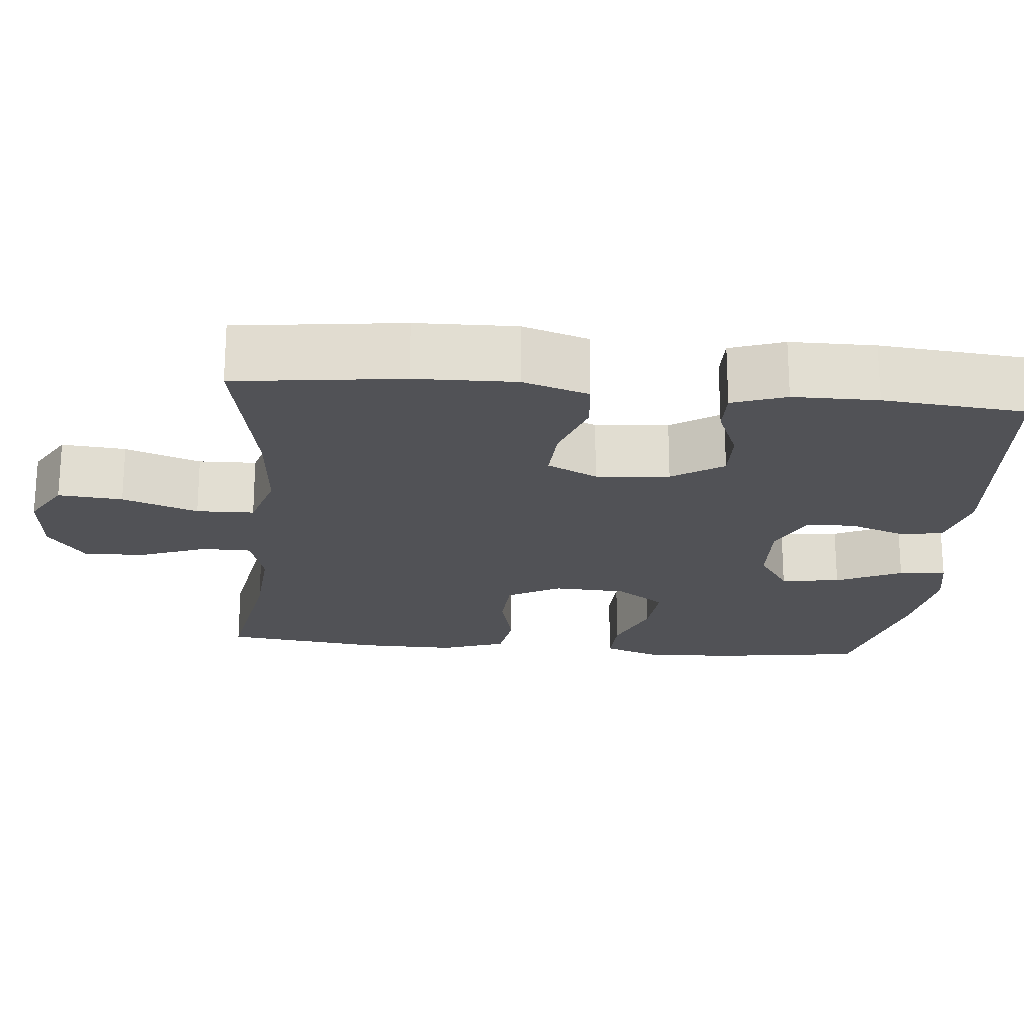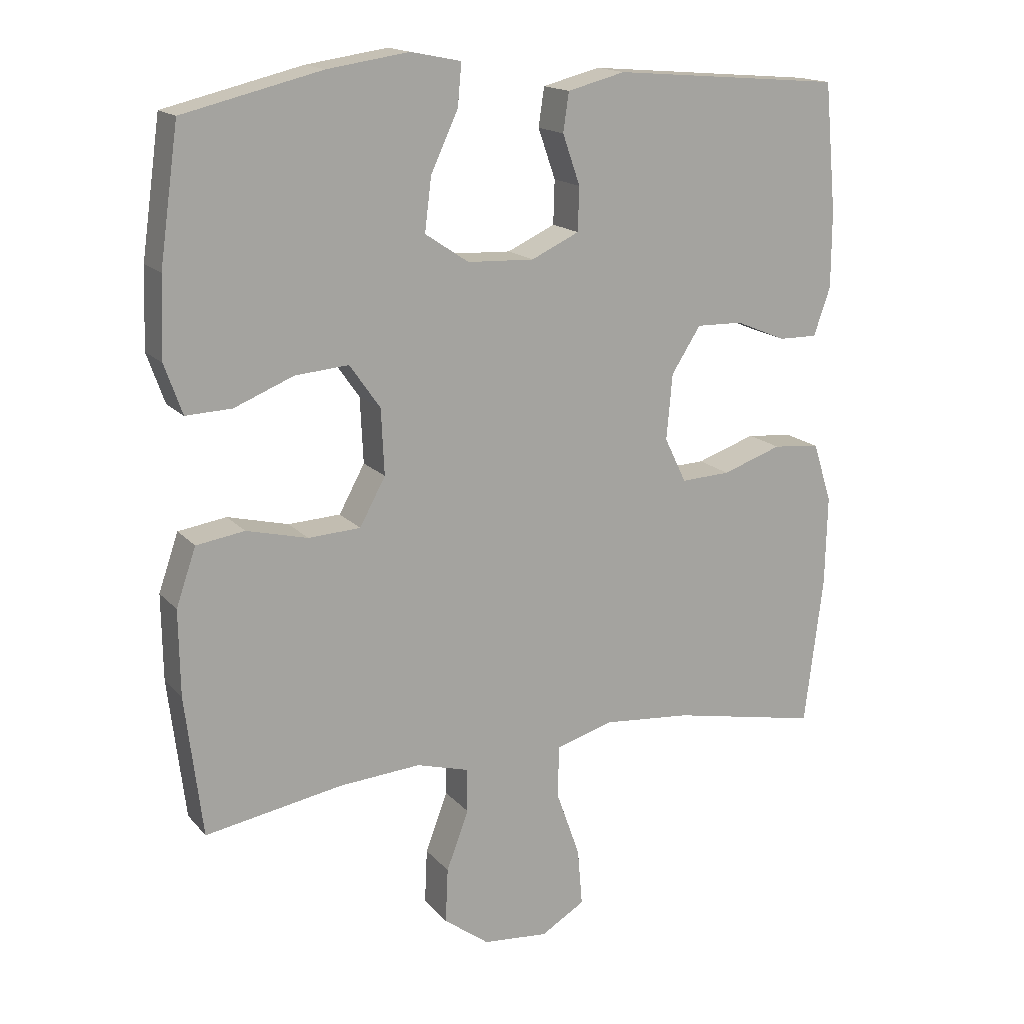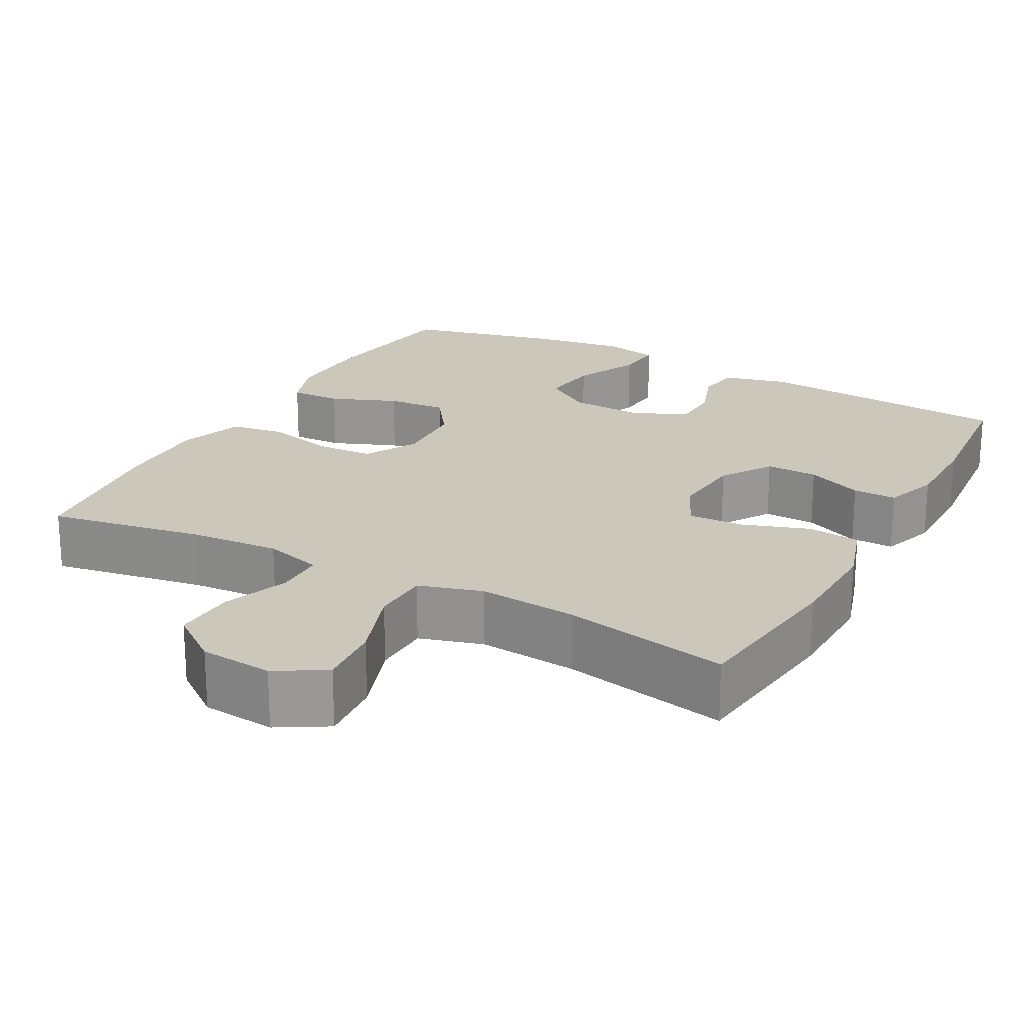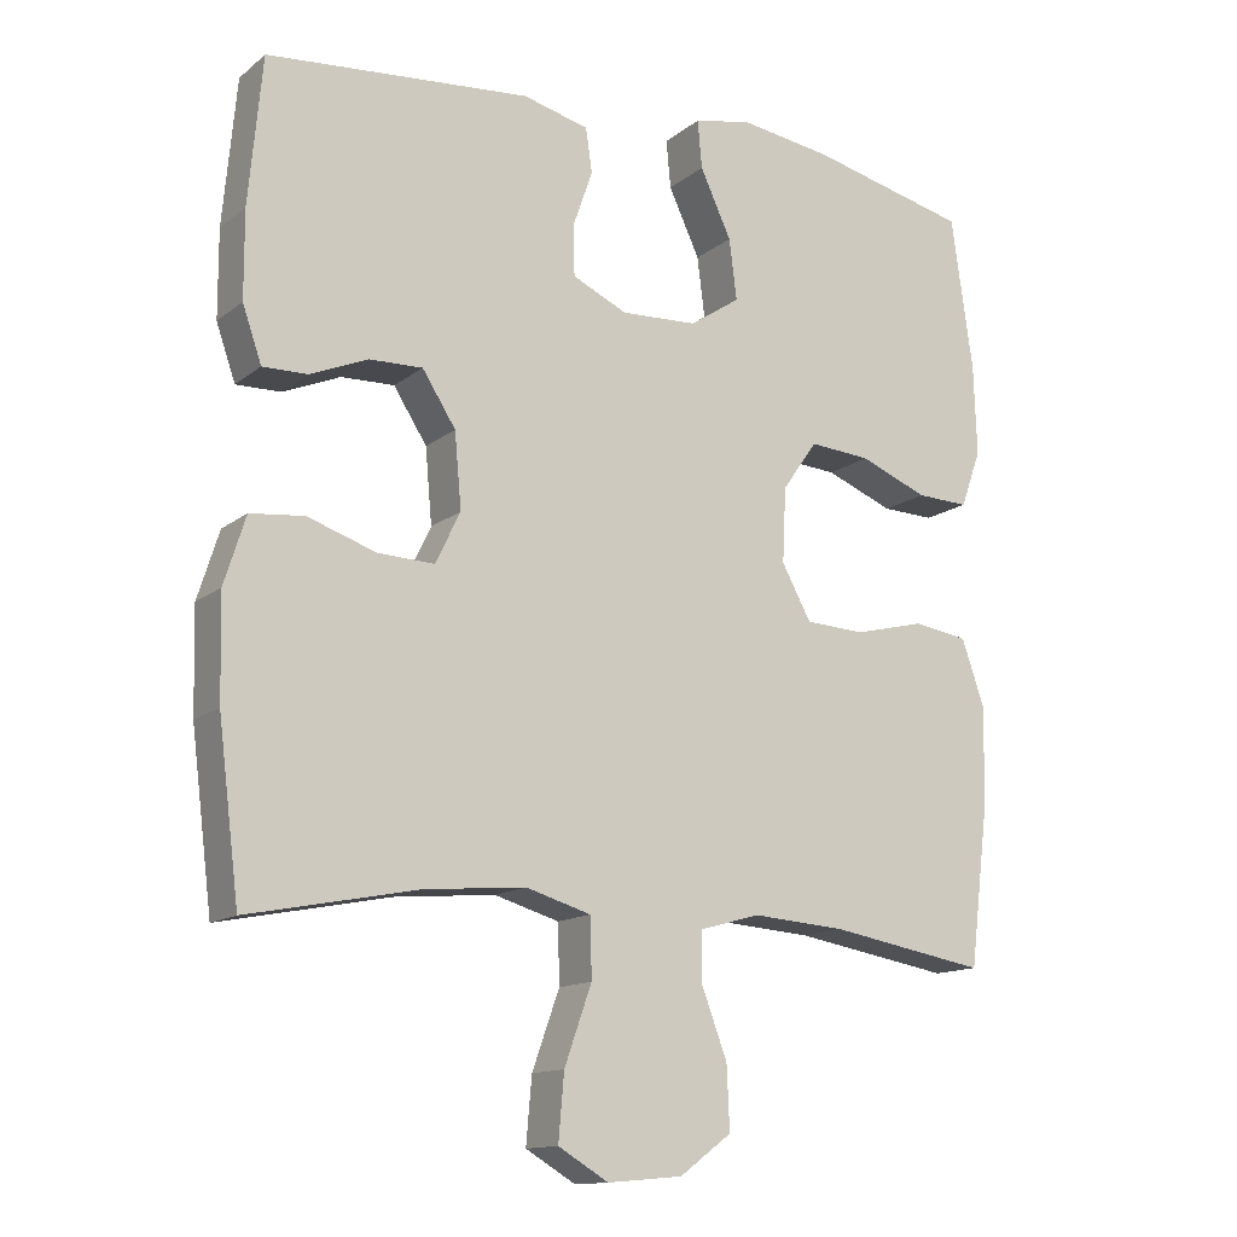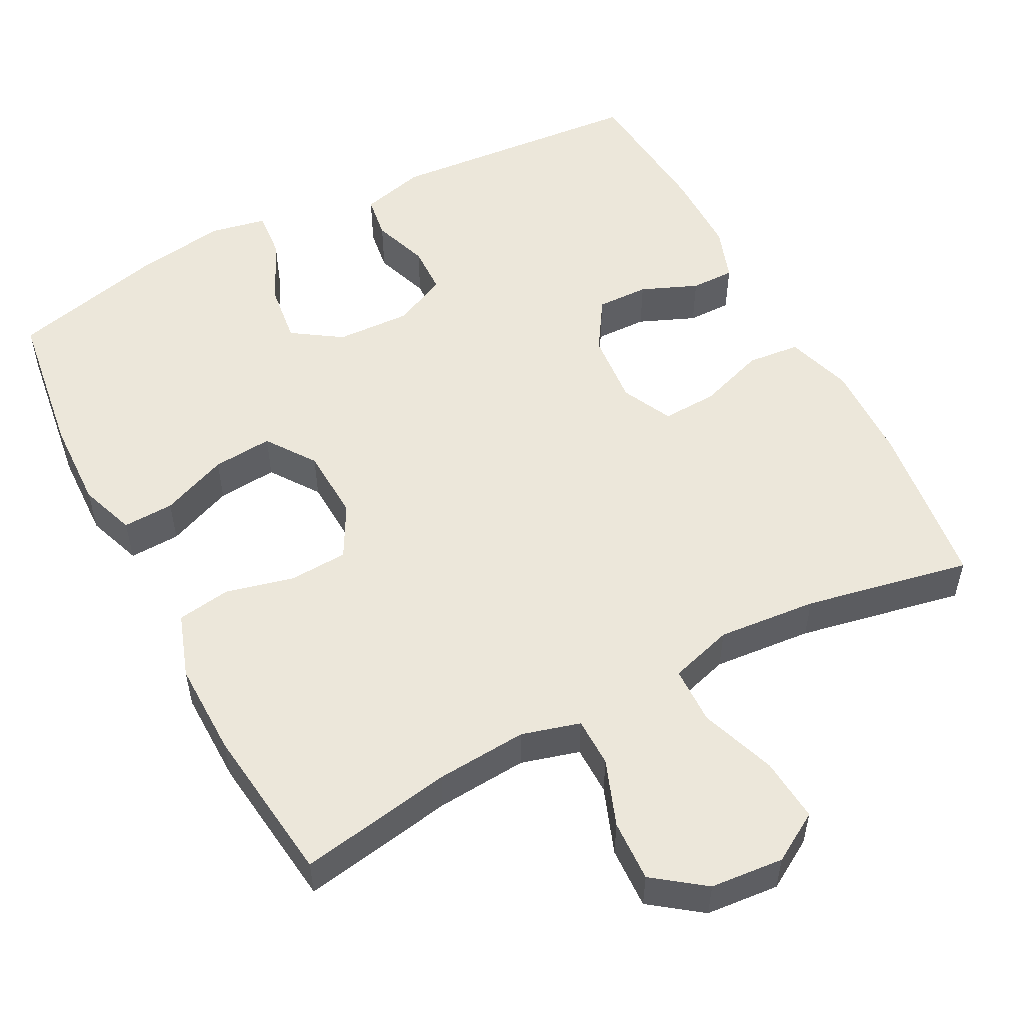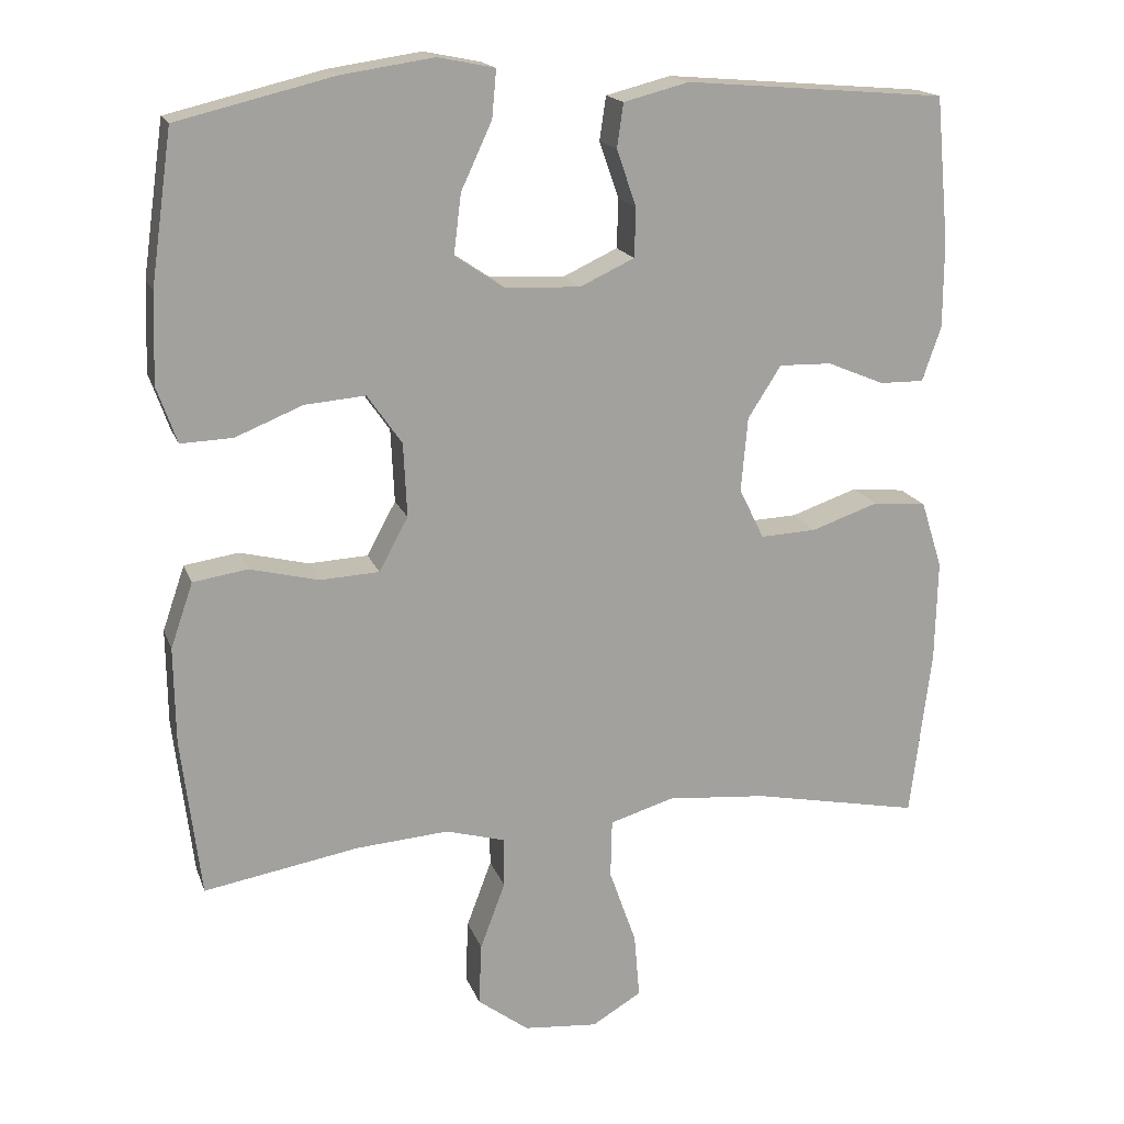
<metadata>
{"format":"obj","ext":"obj","renderer":"f3d","projection":"perspective","resolution":1024,"background":"white","views":[{"elev":-21.2,"azim":-95.3,"up":"+Y"},{"elev":16.2,"azim":153.4,"up":"+Z"},{"elev":21.6,"azim":-151.4,"up":"+Y"},{"elev":-13.5,"azim":-31.1,"up":"+Z"},{"elev":53.7,"azim":152.3,"up":"+Y"},{"elev":17.2,"azim":163.8,"up":"+Z"}]}
</metadata>
<code>
o path3708
v 0.29 0.0375 0.5814
v 0.1678 0.0375 0.5996
v 0.09247 0.0375 0.5845
v 0.09822 0.0375 0.5212
v 0.1391 0.0375 0.4331
v 0.149 0.0375 0.3536
v 0.08346 0.0375 0.3097
v -0.01649 0.0375 0.3055
v -0.08827 0.0375 0.339
v -0.09017 0.0375 0.4044
v -0.06402 0.0375 0.4792
v -0.07249 0.0375 0.5373
v -0.1589 0.0375 0.5596
v -0.5045 0.0375 0.531
v -0.5223 0.0375 0.3383
v -0.5219 0.0375 0.224
v -0.4969 0.0375 0.1515
v -0.4383 0.0375 0.1522
v -0.3627 0.0375 0.1838
v -0.2929 0.0375 0.1855
v -0.249 0.0375 0.1168
v -0.2403 0.0375 0.01843
v -0.2731 0.0375 -0.04901
v -0.3474 0.0375 -0.04563
v -0.4366 0.0375 -0.01515
v -0.5074 0.0375 -0.0222
v -0.5356 0.0375 -0.1112
v -0.5324 0.0375 -0.2461
v -0.5045 0.0375 -0.4707
v -0.2818 0.0375 -0.4266
v -0.1491 0.0375 -0.4149
v -0.0636 0.0375 -0.4404
v -0.06167 0.0375 -0.5179
v -0.09753 0.0375 -0.6191
v -0.1049 0.0375 -0.7052
v -0.03906 0.0375 -0.7445
v 0.05907 0.0375 -0.7358
v 0.127 0.0375 -0.6852
v 0.1233 0.0375 -0.6026
v 0.09015 0.0375 -0.5137
v 0.09077 0.0375 -0.4477
v 0.169 0.0375 -0.4257
v 0.2915 0.0375 -0.4348
v 0.4974 0.0375 -0.4707
v 0.5232 0.0375 -0.2592
v 0.525 0.0375 -0.1314
v 0.4953 0.0375 -0.0452
v 0.423 0.0375 -0.03409
v 0.3317 0.0375 -0.0566
v 0.2534 0.0375 -0.05251
v 0.2148 0.0375 0.01841
v 0.2195 0.0375 0.1164
v 0.2652 0.0375 0.1817
v 0.3454 0.0375 0.175
v 0.4346 0.0375 0.1388
v 0.5033 0.0375 0.1362
v 0.5298 0.0375 0.2108
v 0.5258 0.0375 0.3299
v 0.4974 0.0375 0.531
v 0.29 -0.0375 0.5814
v 0.1678 -0.0375 0.5996
v 0.09247 -0.0375 0.5845
v 0.09822 -0.0375 0.5212
v 0.1391 -0.0375 0.4331
v 0.149 -0.0375 0.3536
v 0.08346 -0.0375 0.3097
v -0.01649 -0.0375 0.3055
v -0.08827 -0.0375 0.339
v -0.09017 -0.0375 0.4044
v -0.06402 -0.0375 0.4792
v -0.07249 -0.0375 0.5373
v -0.1589 -0.0375 0.5596
v -0.5045 -0.0375 0.531
v -0.5223 -0.0375 0.3383
v -0.5219 -0.0375 0.224
v -0.4969 -0.0375 0.1515
v -0.4383 -0.0375 0.1522
v -0.3627 -0.0375 0.1838
v -0.2929 -0.0375 0.1855
v -0.249 -0.0375 0.1168
v -0.2403 -0.0375 0.01843
v -0.2731 -0.0375 -0.04901
v -0.3474 -0.0375 -0.04563
v -0.4366 -0.0375 -0.01515
v -0.5074 -0.0375 -0.0222
v -0.5356 -0.0375 -0.1112
v -0.5324 -0.0375 -0.2461
v -0.5045 -0.0375 -0.4707
v -0.2818 -0.0375 -0.4266
v -0.1491 -0.0375 -0.4149
v -0.0636 -0.0375 -0.4404
v -0.06167 -0.0375 -0.5179
v -0.09753 -0.0375 -0.6191
v -0.1049 -0.0375 -0.7052
v -0.03906 -0.0375 -0.7445
v 0.05907 -0.0375 -0.7358
v 0.127 -0.0375 -0.6852
v 0.1233 -0.0375 -0.6026
v 0.09015 -0.0375 -0.5137
v 0.09077 -0.0375 -0.4477
v 0.169 -0.0375 -0.4257
v 0.2915 -0.0375 -0.4348
v 0.4974 -0.0375 -0.4707
v 0.5232 -0.0375 -0.2592
v 0.525 -0.0375 -0.1314
v 0.4953 -0.0375 -0.0452
v 0.423 -0.0375 -0.03409
v 0.3317 -0.0375 -0.0566
v 0.2534 -0.0375 -0.05251
v 0.2148 -0.0375 0.01841
v 0.2195 -0.0375 0.1164
v 0.2652 -0.0375 0.1817
v 0.3454 -0.0375 0.175
v 0.4346 -0.0375 0.1388
v 0.5033 -0.0375 0.1362
v 0.5298 -0.0375 0.2108
v 0.5258 -0.0375 0.3299
v 0.4974 -0.0375 0.531
v 0.29 0.0375 0.5814
v 0.1678 0.0375 0.5996
v 0.09247 0.0375 0.5845
v 0.09247 0.0375 0.5845
v 0.09822 0.0375 0.5212
v -0.07249 0.0375 0.5373
v -0.07249 0.0375 0.5373
v -0.1589 0.0375 0.5596
v -0.06402 0.0375 0.4792
v 0.4974 0.0375 0.531
v 0.4974 0.0375 0.531
v -0.5045 0.0375 0.531
v -0.5045 0.0375 0.531
v 0.1391 0.0375 0.4331
v -0.09017 0.0375 0.4044
v -0.5223 0.0375 0.3383
v 0.5258 0.0375 0.3299
v 0.149 0.0375 0.3536
v 0.149 0.0375 0.3536
v -0.08827 0.0375 0.339
v -0.08827 0.0375 0.339
v 0.08346 0.0375 0.3097
v -0.01649 0.0375 0.3055
v -0.5219 0.0375 0.224
v 0.5298 0.0375 0.2108
v -0.4969 0.0375 0.1515
v -0.4969 0.0375 0.1515
v 0.5033 0.0375 0.1362
v 0.5033 0.0375 0.1362
v 0.2652 0.0375 0.1817
v 0.3454 0.0375 0.175
v -0.3627 0.0375 0.1838
v -0.2929 0.0375 0.1855
v -0.249 0.0375 0.1168
v -0.4383 0.0375 0.1522
v 0.2195 0.0375 0.1164
v 0.4346 0.0375 0.1388
v -0.2403 0.0375 0.01843
v 0.2148 0.0375 0.01841
v -0.2731 0.0375 -0.04901
v -0.2731 0.0375 -0.04901
v 0.2534 0.0375 -0.05251
v -0.3474 0.0375 -0.04563
v -0.4366 0.0375 -0.01515
v -0.5074 0.0375 -0.0222
v -0.5074 0.0375 -0.0222
v -0.5356 0.0375 -0.1112
v 0.4953 0.0375 -0.0452
v 0.4953 0.0375 -0.0452
v 0.423 0.0375 -0.03409
v 0.3317 0.0375 -0.0566
v 0.525 0.0375 -0.1314
v -0.5324 0.0375 -0.2461
v 0.5232 0.0375 -0.2592
v 0.4974 0.0375 -0.4707
v 0.4974 0.0375 -0.4707
v 0.169 0.0375 -0.4257
v 0.2915 0.0375 -0.4348
v -0.1491 0.0375 -0.4149
v -0.0636 0.0375 -0.4404
v -0.0636 0.0375 -0.4404
v -0.2818 0.0375 -0.4266
v 0.09077 0.0375 -0.4477
v 0.09077 0.0375 -0.4477
v -0.06167 0.0375 -0.5179
v -0.5045 0.0375 -0.4707
v -0.5045 0.0375 -0.4707
v 0.09015 0.0375 -0.5137
v 0.1233 0.0375 -0.6026
v -0.09753 0.0375 -0.6191
v 0.127 0.0375 -0.6852
v -0.1049 0.0375 -0.7052
v -0.1049 0.0375 -0.7052
v 0.05907 0.0375 -0.7358
v -0.03906 0.0375 -0.7445
v 0.29 -0.0375 0.5814
v 0.1678 -0.0375 0.5996
v 0.09247 -0.0375 0.5845
v 0.09247 -0.0375 0.5845
v 0.09822 -0.0375 0.5212
v -0.07249 -0.0375 0.5373
v -0.07249 -0.0375 0.5373
v -0.1589 -0.0375 0.5596
v -0.06402 -0.0375 0.4792
v 0.4974 -0.0375 0.531
v 0.4974 -0.0375 0.531
v -0.5045 -0.0375 0.531
v -0.5045 -0.0375 0.531
v 0.1391 -0.0375 0.4331
v -0.09017 -0.0375 0.4044
v -0.5223 -0.0375 0.3383
v 0.5258 -0.0375 0.3299
v 0.149 -0.0375 0.3536
v 0.149 -0.0375 0.3536
v -0.08827 -0.0375 0.339
v -0.08827 -0.0375 0.339
v 0.08346 -0.0375 0.3097
v -0.01649 -0.0375 0.3055
v -0.5219 -0.0375 0.224
v 0.5298 -0.0375 0.2108
v -0.4969 -0.0375 0.1515
v -0.4969 -0.0375 0.1515
v 0.5033 -0.0375 0.1362
v 0.5033 -0.0375 0.1362
v 0.2652 -0.0375 0.1817
v 0.3454 -0.0375 0.175
v -0.3627 -0.0375 0.1838
v -0.2929 -0.0375 0.1855
v -0.249 -0.0375 0.1168
v -0.4383 -0.0375 0.1522
v 0.2195 -0.0375 0.1164
v 0.4346 -0.0375 0.1388
v -0.2403 -0.0375 0.01843
v 0.2148 -0.0375 0.01841
v -0.2731 -0.0375 -0.04901
v -0.2731 -0.0375 -0.04901
v 0.2534 -0.0375 -0.05251
v -0.3474 -0.0375 -0.04563
v -0.4366 -0.0375 -0.01515
v -0.5074 -0.0375 -0.0222
v -0.5074 -0.0375 -0.0222
v -0.5356 -0.0375 -0.1112
v 0.4953 -0.0375 -0.0452
v 0.4953 -0.0375 -0.0452
v 0.423 -0.0375 -0.03409
v 0.3317 -0.0375 -0.0566
v 0.525 -0.0375 -0.1314
v -0.5324 -0.0375 -0.2461
v 0.5232 -0.0375 -0.2592
v 0.4974 -0.0375 -0.4707
v 0.4974 -0.0375 -0.4707
v 0.169 -0.0375 -0.4257
v 0.2915 -0.0375 -0.4348
v -0.1491 -0.0375 -0.4149
v -0.0636 -0.0375 -0.4404
v -0.0636 -0.0375 -0.4404
v -0.2818 -0.0375 -0.4266
v 0.09077 -0.0375 -0.4477
v 0.09077 -0.0375 -0.4477
v -0.06167 -0.0375 -0.5179
v -0.5045 -0.0375 -0.4707
v -0.5045 -0.0375 -0.4707
v 0.09015 -0.0375 -0.5137
v 0.1233 -0.0375 -0.6026
v -0.09753 -0.0375 -0.6191
v 0.127 -0.0375 -0.6852
v -0.1049 -0.0375 -0.7052
v -0.1049 -0.0375 -0.7052
v 0.05907 -0.0375 -0.7358
v -0.03906 -0.0375 -0.7445
f 235 232 233
f 253 233 252
f 232 229 216
f 255 233 236
f 221 218 230
f 216 229 215
f 261 256 258
f 203 194 210
f 226 201 209
f 241 243 245
f 255 236 246
f 230 218 224
f 259 255 246
f 198 195 196
f 244 245 243
f 195 207 194
f 228 217 219
f 224 210 211
f 225 217 228
f 227 213 226
f 258 256 253
f 245 244 247
f 251 235 250
f 256 235 253
f 246 236 240
f 265 268 263
f 233 232 231
f 226 213 208
f 201 226 208
f 208 202 201
f 223 211 215
f 211 194 207
f 263 262 258
f 225 209 217
f 207 195 198
f 210 194 211
f 223 215 229
f 209 201 205
f 201 202 199
f 213 227 216
f 231 216 227
f 264 262 267
f 240 236 237
f 240 237 238
f 263 267 262
f 247 244 251
f 253 235 233
f 250 235 256
f 261 258 262
f 232 216 231
f 235 251 244
f 226 209 225
f 247 251 248
f 224 211 223
f 252 233 255
f 210 224 218
f 268 267 263
f 1 2 61 60
f 2 122 197 61
f 3 4 63 62
f 125 13 72 200
f 11 12 71 70
f 129 1 60 204
f 13 131 206 72
f 4 5 64 63
f 10 11 70 69
f 14 15 74 73
f 58 59 118 117
f 5 137 212 64
f 139 10 69 214
f 6 7 66 65
f 8 9 68 67
f 15 16 75 74
f 57 58 117 116
f 7 8 67 66
f 16 145 220 75
f 147 57 116 222
f 53 54 113 112
f 19 20 79 78
f 20 21 80 79
f 18 19 78 77
f 17 18 77 76
f 52 53 112 111
f 55 56 115 114
f 54 55 114 113
f 21 22 81 80
f 51 52 111 110
f 22 159 234 81
f 50 51 110 109
f 24 25 84 83
f 25 164 239 84
f 26 27 86 85
f 167 48 107 242
f 48 49 108 107
f 46 47 106 105
f 23 24 83 82
f 49 50 109 108
f 27 28 87 86
f 45 46 105 104
f 174 45 104 249
f 42 43 102 101
f 31 179 254 90
f 30 31 90 89
f 182 42 101 257
f 32 33 92 91
f 185 30 89 260
f 28 29 88 87
f 40 41 100 99
f 43 44 103 102
f 39 40 99 98
f 33 34 93 92
f 38 39 98 97
f 34 191 266 93
f 37 38 97 96
f 36 37 96 95
f 35 36 95 94
f 160 158 157
f 178 177 158
f 157 141 154
f 180 161 158
f 146 155 143
f 141 140 154
f 186 183 181
f 128 135 119
f 151 134 126
f 166 170 168
f 180 171 161
f 155 149 143
f 184 171 180
f 123 121 120
f 169 168 170
f 120 119 132
f 153 144 142
f 149 136 135
f 150 153 142
f 152 151 138
f 183 178 181
f 170 172 169
f 176 175 160
f 181 178 160
f 171 165 161
f 190 188 193
f 158 156 157
f 151 133 138
f 126 133 151
f 133 126 127
f 148 140 136
f 136 132 119
f 188 183 187
f 150 142 134
f 132 123 120
f 135 136 119
f 148 154 140
f 134 130 126
f 126 124 127
f 138 141 152
f 156 152 141
f 189 192 187
f 165 162 161
f 165 163 162
f 188 187 192
f 172 176 169
f 178 158 160
f 175 181 160
f 186 187 183
f 157 156 141
f 160 169 176
f 151 150 134
f 172 173 176
f 149 148 136
f 177 180 158
f 135 143 149
f 193 188 192

</code>
